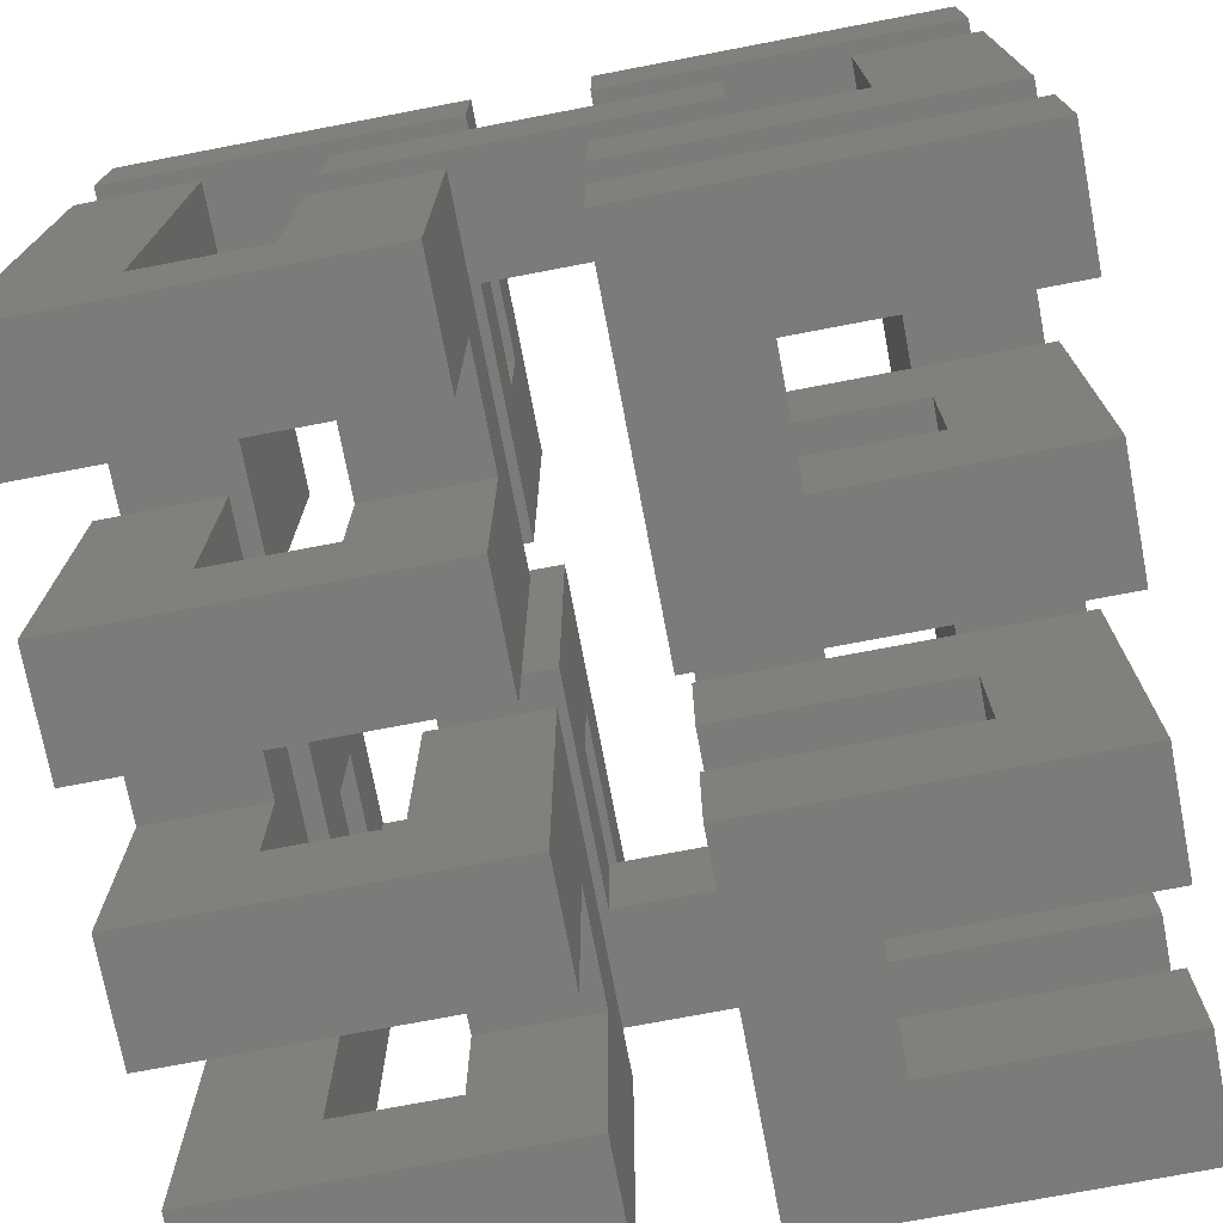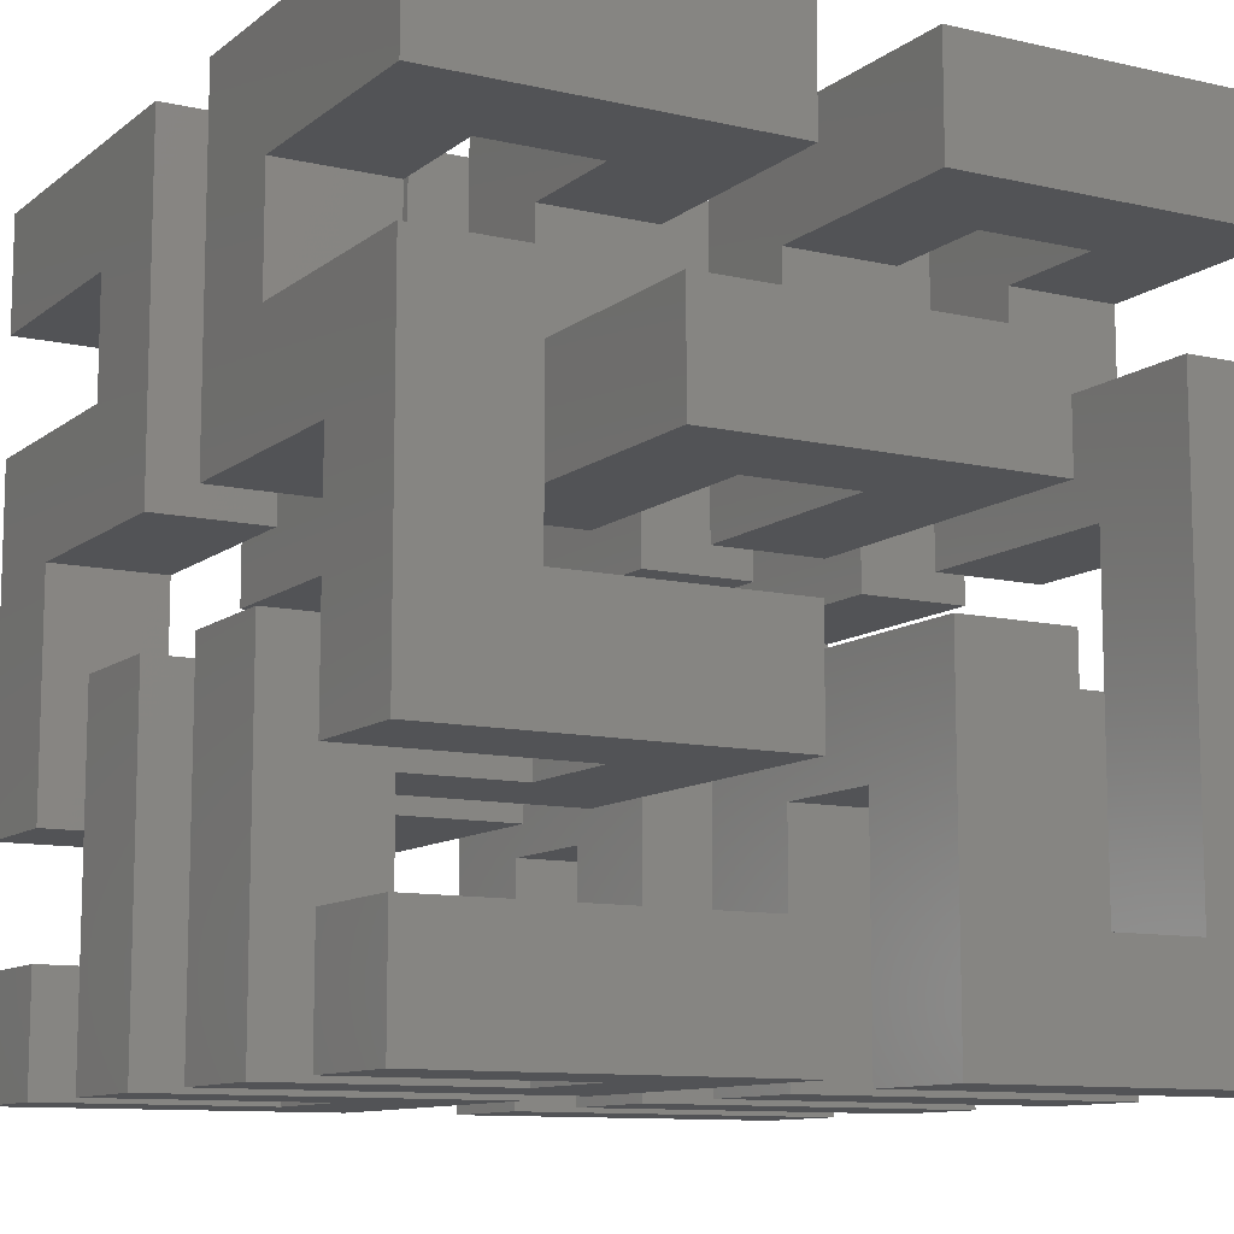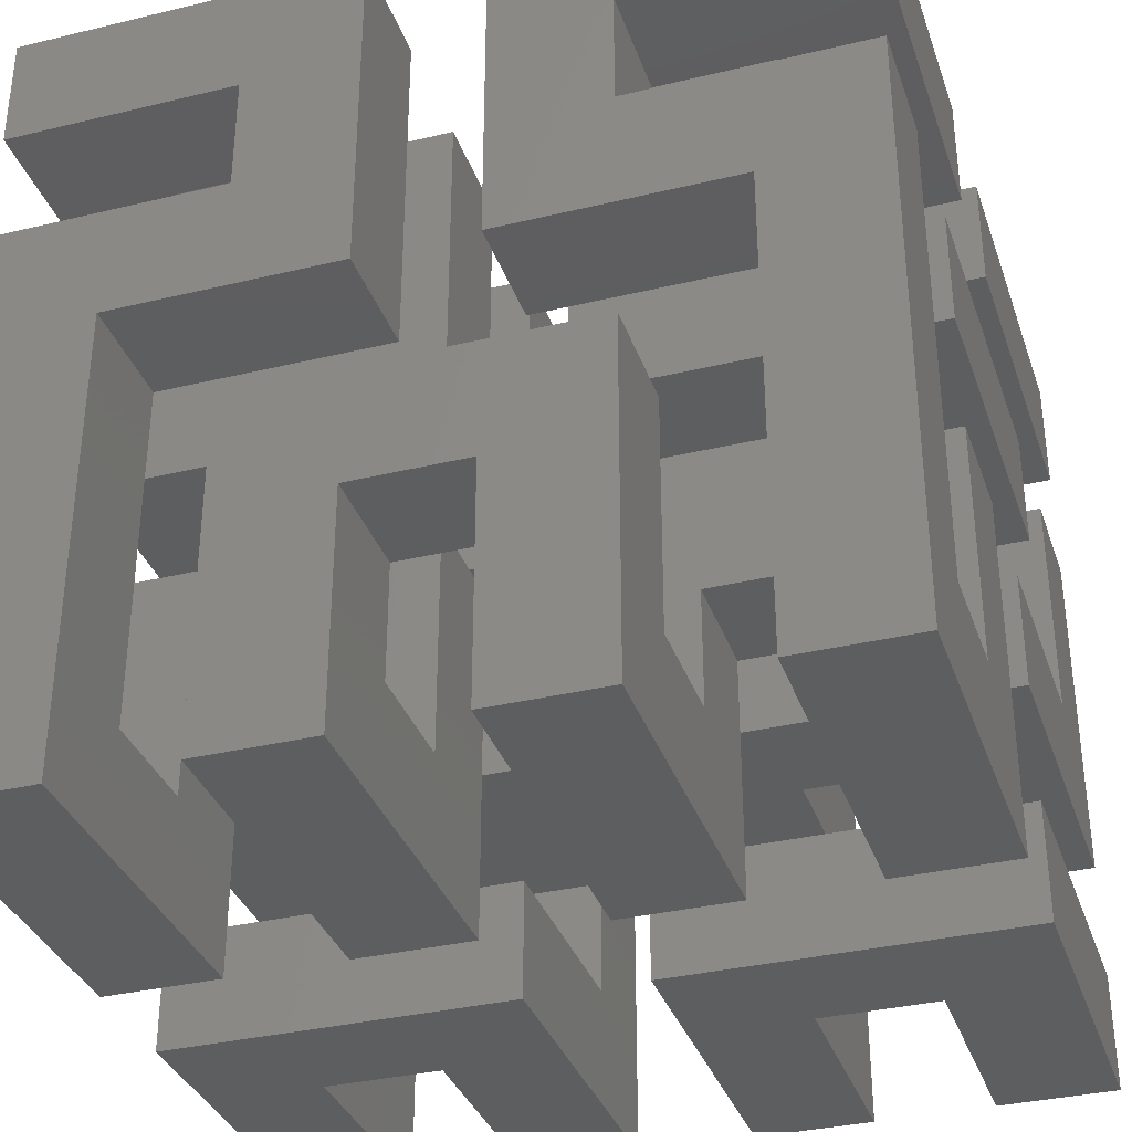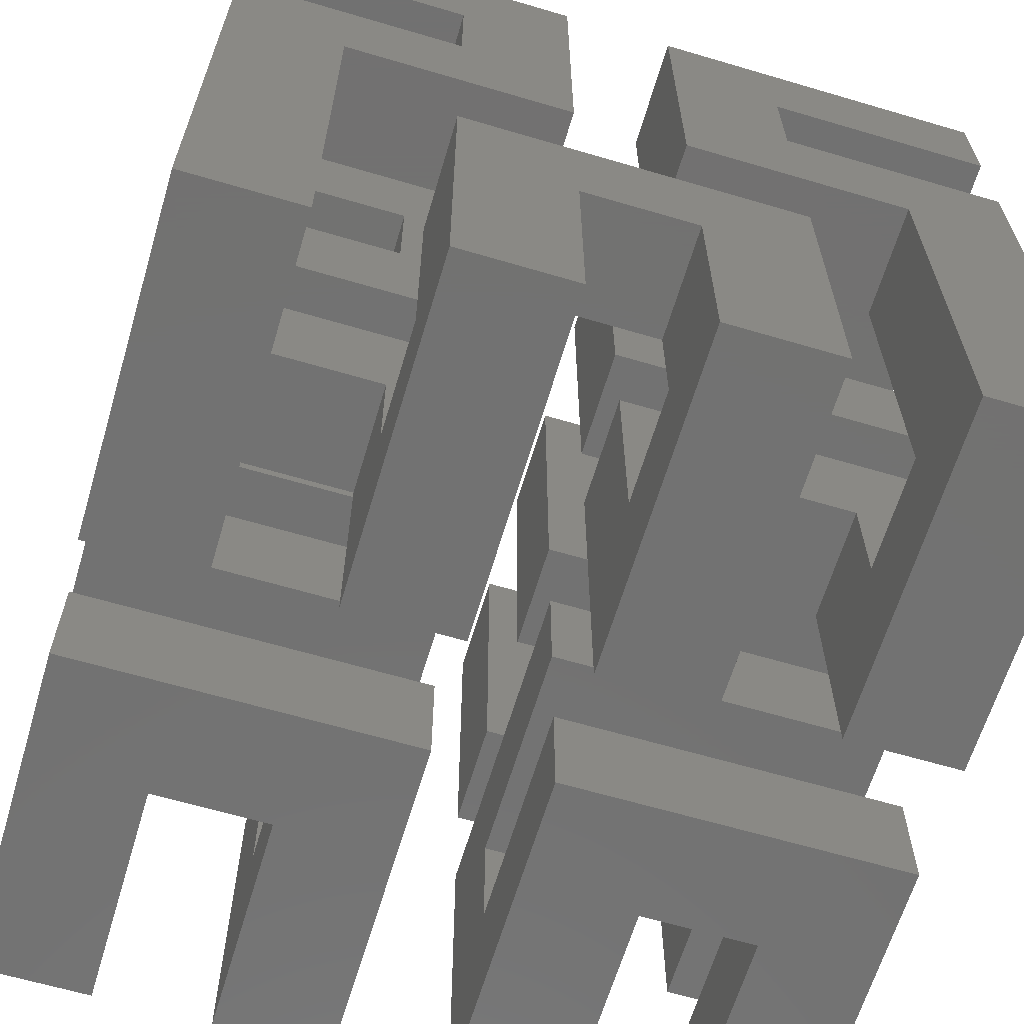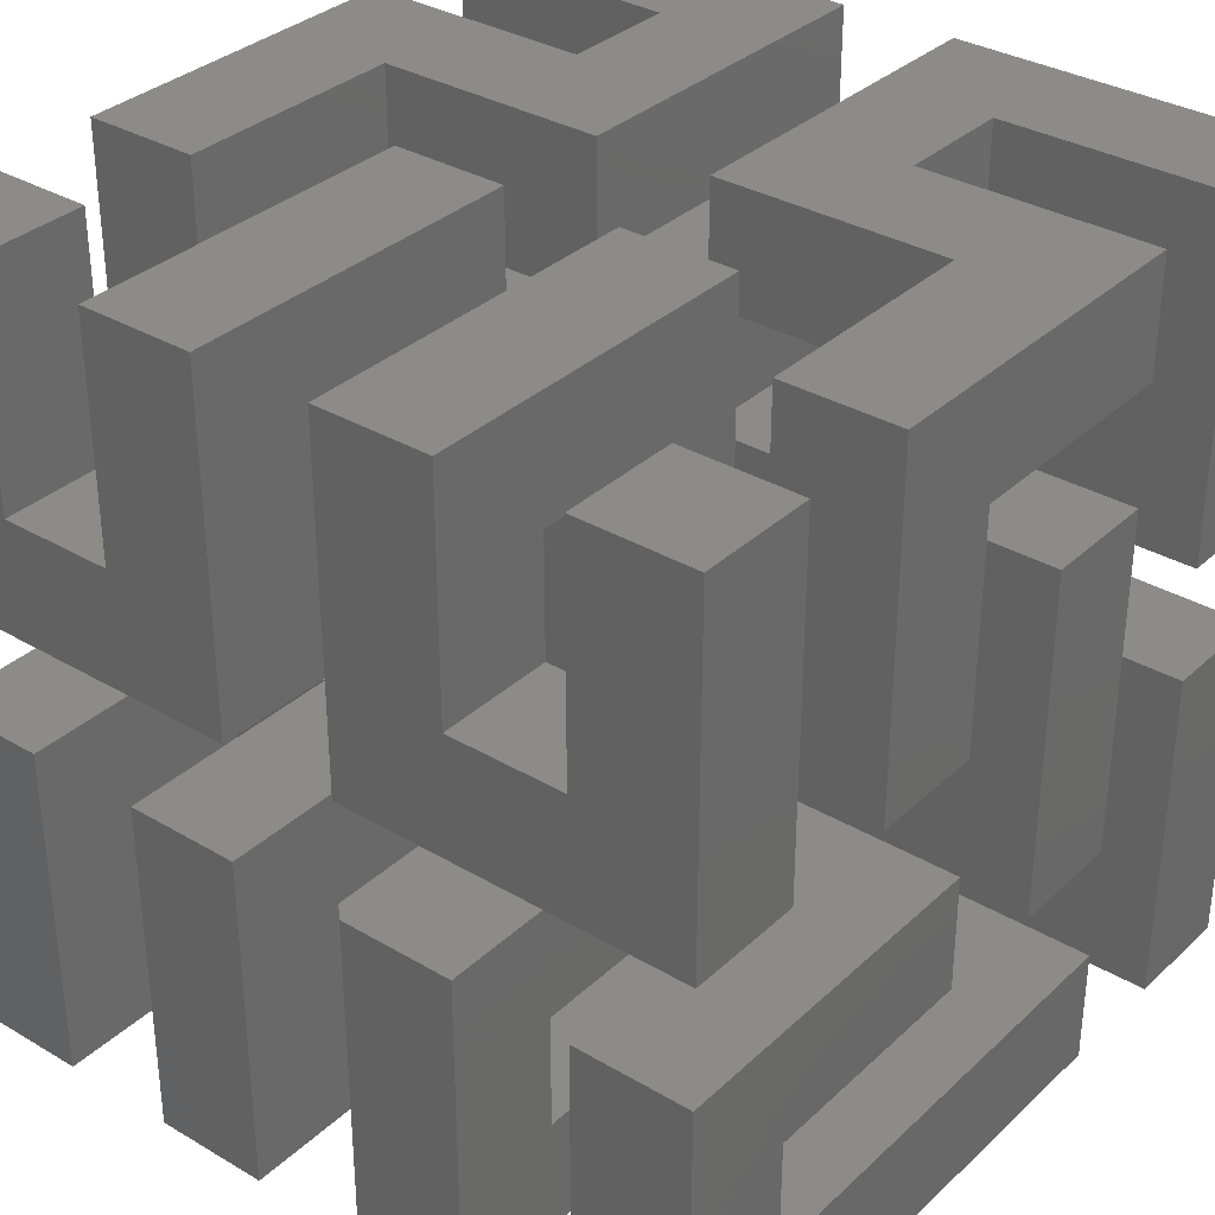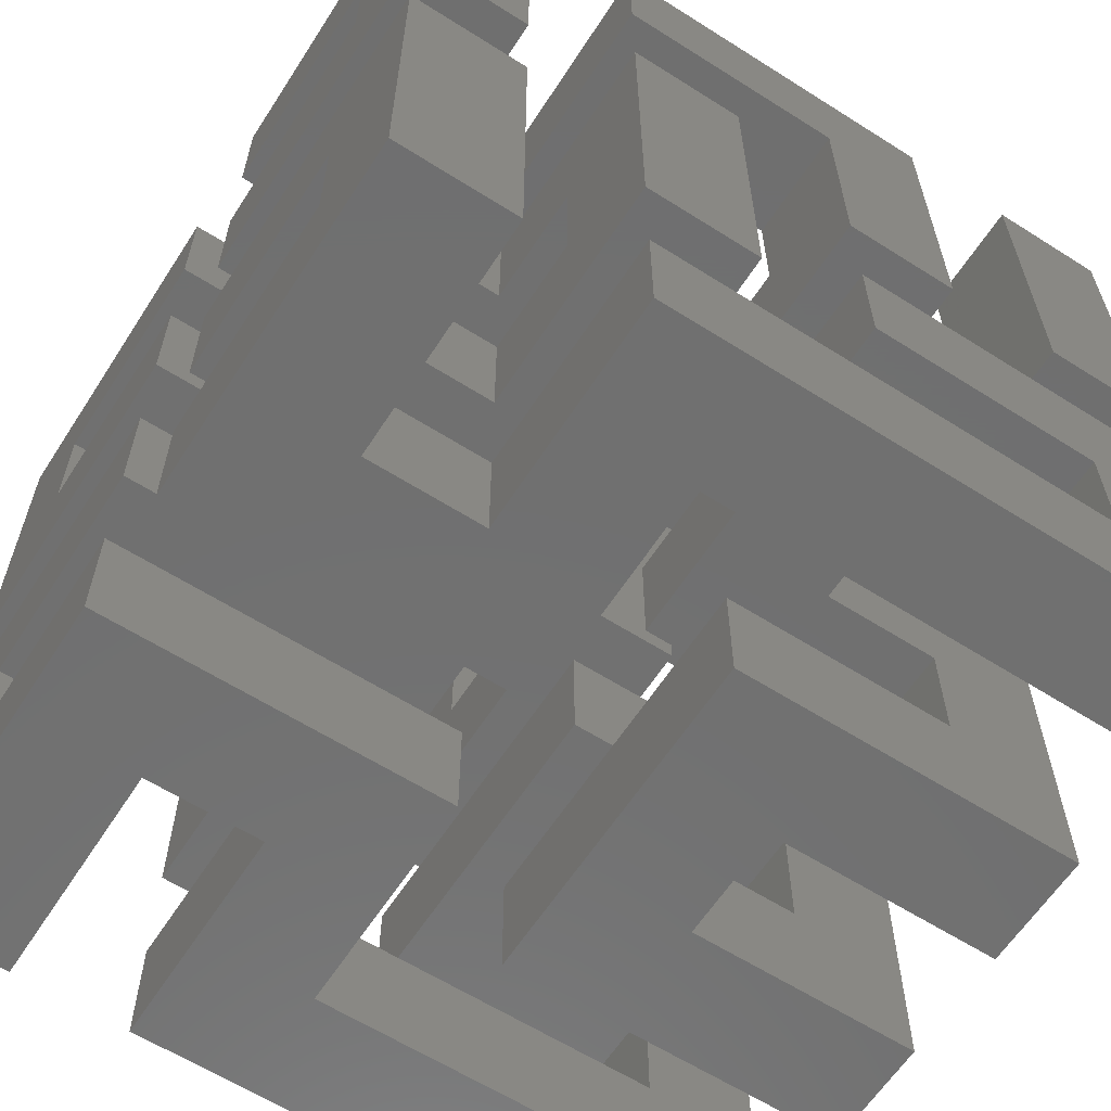
<metadata>
{"format":"stl","ext":"stl","renderer":"f3d","projection":"perspective","resolution":1024,"background":"white","views":[{"elev":-74.0,"azim":100.8,"up":"+Z"},{"elev":-10.7,"azim":-119.7,"up":"+Z"},{"elev":-34.5,"azim":17.9,"up":"+Z"},{"elev":-64.0,"azim":-16.6,"up":"+Z"},{"elev":33.6,"azim":-141.2,"up":"+Y"},{"elev":-61.9,"azim":57.2,"up":"+Y"}]}
</metadata>
<code>
# stl→obj: 248 verts, 492 faces
v -3 1 -3
v -3 4 -2
v -3 4 -3
v -3 1 -2
v -2 4 -3
v -2 4 -2
v 0 1 -2
v 0 1 -3
v -2 2 -2
v -1 2 -2
v 0 3 -2
v -1 3 -2
v -1 2 -3
v 0 4 -3
v -2 2 -3
v -1 4 -3
v 0 4 0
v 0 3 -1
v 0 1 0
v 0 1 -1
v -1 4 0
v -1 3 -1
v -1 2 0
v -1 2 -1
v -2 3 0
v -3 3 0
v -2 2 0
v -3 1 0
v -3 1 -1
v -2 2 -1
v -3 4 -1
v -2 4 -1
v -3 4 2
v -3 3 2
v -2 4 1
v -2 3 1
v 0 4 4
v -1 4 3
v -3 4 4
v -1 4 2
v 0 4 1
v -3 4 3
v -1 3 2
v -1 3 3
v -2 3 4
v -2 3 3
v 0 3 4
v 0 3 1
v -2 2 4
v 0 1 4
v 0 2 4
v -3 1 4
v -1 1 3
v -2 2 3
v -1 2 3
v -3 1 3
v -2 1 2
v -2 1 1
v -1 1 2
v 0 1 1
v -1 2 2
v 0 2 1
v -3 2 1
v -3 2 2
v 0 -1 1
v -2 0 1
v 0 0 1
v -3 -1 1
v -2 0 2
v -1 -1 2
v -1 0 2
v -3 -1 2
v -1 -1 3
v -2 -1 4
v -2 -1 3
v 0 -1 4
v 0 0 4
v -1 0 3
v -3 0 4
v -3 0 3
v -2 -2 4
v 0 -3 4
v 0 -2 4
v -3 -3 4
v -1 -3 3
v -2 -2 3
v -1 -2 3
v -3 -3 3
v -3 -3 2
v -2 -3 1
v -1 -3 2
v -3 -3 -3
v -2 -3 -3
v 0 -3 1
v -1 -2 2
v 0 -2 1
v -2 -2 1
v -3 -2 2
v -3 -2 -2
v -2 -2 -2
v -3 0 -3
v -3 -1 -2
v -3 0 0
v -3 -1 0
v -2 -1 -2
v -2 0 -1
v -2 -1 -1
v -2 0 -3
v 0 0 0
v -1 0 -1
v 0 0 -3
v -1 0 -3
v 0 -1 0
v -1 -1 -1
v 0 -1 -2
v -1 -1 -2
v 0 -2 -1
v 0 -3 -1
v 0 -2 -2
v 0 -3 -3
v -1 -2 -2
v -1 -3 -3
v -1 -3 0
v -1 -2 0
v 2 -3 0
v 1 -3 -1
v 2 -3 -3
v 1 -3 -3
v 2 -2 0
v 1 -2 -1
v 2 -2 -2
v 1 -2 -2
v 2 -1 -2
v 2 0 -1
v 2 -1 -1
v 2 0 -3
v 1 0 -3
v 1 -1 -2
v 1 0 0
v 1 -1 0
v 4 0 0
v 3 0 -1
v 4 0 -3
v 3 0 -3
v 4 -1 0
v 3 -1 -1
v 4 -1 -2
v 3 -1 -2
v 4 -2 2
v 4 -3 2
v 4 -2 -2
v 4 -3 -3
v 3 -2 -2
v 3 -3 -3
v 3 -3 1
v 3 -2 1
v 1 -3 4
v 2 -3 3
v 4 -3 4
v 2 -3 2
v 1 -3 1
v 4 -3 3
v 2 -2 2
v 2 -2 3
v 3 -2 4
v 3 -2 3
v 1 -2 4
v 1 -2 1
v 4 0 4
v 3 -1 4
v 1 0 4
v 1 -1 4
v 4 0 3
v 3 -1 3
v 2 0 3
v 2 -1 3
v 3 0 2
v 3 0 1
v 2 0 2
v 1 0 1
v 2 -1 2
v 1 -1 1
v 4 -1 1
v 4 -1 2
v 4 2 1
v 3 1 1
v 1 2 1
v 1 1 1
v 4 2 2
v 3 1 2
v 2 2 2
v 2 1 2
v 2 2 3
v 3 2 4
v 3 2 3
v 1 2 4
v 1 1 4
v 2 1 3
v 4 1 4
v 4 1 3
v 4 4 4
v 3 3 4
v 1 4 4
v 1 3 4
v 4 4 3
v 3 3 3
v 2 4 3
v 2 3 3
v 4 4 2
v 3 4 1
v 2 4 2
v 4 4 -1
v 3 4 -1
v 1 4 1
v 2 3 2
v 1 3 1
v 3 3 1
v 4 3 2
v 4 3 0
v 3 3 0
v 4 1 -1
v 4 1 0
v 3 2 -1
v 3 2 0
v 2 2 -1
v 1 1 -1
v 1 3 -1
v 2 3 -1
v 1 1 0
v 2 4 0
v 1 4 0
v 2 2 0
v 1 4 -3
v 1 3 -2
v 1 1 -3
v 1 1 -2
v 2 4 -3
v 2 3 -2
v 2 2 -3
v 2 2 -2
v 4 1 -3
v 3 2 -3
v 4 4 -3
v 3 4 -3
v 4 1 -2
v 3 2 -2
v 4 4 -2
v 3 4 -2
f 1 2 3
f 2 1 4
f 5 2 6
f 2 5 3
f 1 7 4
f 7 1 8
f 6 2 9
f 10 11 12
f 11 10 7
f 9 7 10
f 9 4 7
f 4 9 2
f 8 13 14
f 8 15 13
f 1 15 8
f 3 15 1
f 15 3 5
f 14 13 16
f 9 5 6
f 5 9 15
f 13 9 10
f 9 13 15
f 17 18 14
f 19 18 17
f 18 19 20
f 11 14 18
f 8 11 7
f 11 8 14
f 16 12 21
f 13 12 16
f 12 13 10
f 22 21 12
f 23 22 24
f 22 23 21
f 14 21 17
f 21 14 16
f 12 18 22
f 18 12 11
f 25 26 27
f 23 17 21
f 17 23 19
f 27 19 23
f 27 28 19
f 28 27 26
f 29 19 28
f 19 29 20
f 20 24 18
f 20 30 24
f 29 30 20
f 31 30 29
f 30 31 32
f 18 24 22
f 31 26 33
f 29 26 31
f 26 29 28
f 33 26 34
f 24 27 23
f 27 24 30
f 25 35 36
f 35 25 32
f 30 25 27
f 25 30 32
f 37 38 39
f 37 40 38
f 41 40 37
f 35 40 41
f 40 35 33
f 31 35 32
f 35 31 33
f 39 38 42
f 34 36 43
f 26 36 34
f 36 26 25
f 44 45 46
f 45 44 47
f 43 47 44
f 43 48 47
f 48 43 36
f 33 43 40
f 43 33 34
f 36 41 48
f 41 36 35
f 47 41 37
f 41 47 48
f 43 38 40
f 38 43 44
f 37 45 47
f 45 39 49
f 39 45 37
f 49 50 51
f 49 52 50
f 52 49 39
f 53 54 55
f 54 56 46
f 56 54 53
f 46 38 44
f 46 42 38
f 42 46 56
f 56 39 42
f 39 56 52
f 57 58 59
f 53 52 56
f 52 53 50
f 59 50 53
f 59 60 50
f 60 59 58
f 49 46 45
f 46 49 54
f 51 55 49
f 51 61 55
f 62 61 51
f 63 61 62
f 61 63 64
f 49 55 54
f 50 62 51
f 62 50 60
f 59 55 61
f 55 59 53
f 65 66 67
f 66 68 58
f 68 66 65
f 58 62 60
f 58 63 62
f 63 58 68
f 61 57 59
f 57 64 69
f 64 57 61
f 69 70 71
f 69 72 70
f 72 69 64
f 68 64 63
f 64 68 72
f 72 68 70
f 73 74 75
f 74 73 76
f 70 76 73
f 70 65 76
f 65 70 68
f 69 58 57
f 58 69 66
f 77 78 79
f 77 71 78
f 67 71 77
f 66 71 67
f 71 66 69
f 79 78 80
f 76 67 77
f 67 76 65
f 70 78 71
f 78 70 73
f 77 74 76
f 74 79 81
f 79 74 77
f 81 82 83
f 81 84 82
f 84 81 79
f 85 86 87
f 86 88 75
f 88 86 85
f 75 78 73
f 75 80 78
f 80 75 88
f 88 79 80
f 79 88 84
f 89 90 91
f 92 90 89
f 90 92 93
f 85 84 88
f 84 85 82
f 91 82 85
f 91 94 82
f 94 91 90
f 81 75 74
f 75 81 86
f 83 87 81
f 83 95 87
f 96 95 83
f 97 95 96
f 95 97 98
f 99 97 100
f 97 99 98
f 81 87 86
f 82 96 83
f 96 82 94
f 91 87 95
f 87 91 85
f 90 96 94
f 96 90 97
f 98 91 95
f 91 98 89
f 101 102 103
f 101 99 102
f 92 99 101
f 89 99 92
f 99 89 98
f 103 102 104
f 97 90 100
f 105 106 107
f 106 105 108
f 100 108 105
f 100 93 108
f 93 100 90
f 92 108 93
f 108 92 101
f 102 100 105
f 100 102 99
f 109 110 103
f 111 110 109
f 110 111 112
f 106 103 110
f 101 106 108
f 106 101 103
f 104 107 113
f 102 107 104
f 107 102 105
f 114 113 107
f 115 114 116
f 114 115 113
f 103 113 109
f 113 103 104
f 107 110 114
f 110 107 106
f 117 118 119
f 115 109 113
f 109 115 111
f 119 111 115
f 119 120 111
f 120 119 118
f 112 116 110
f 112 121 116
f 122 121 112
f 123 121 122
f 121 123 124
f 110 116 114
f 122 111 120
f 111 122 112
f 123 118 125
f 122 118 123
f 118 122 120
f 126 125 118
f 127 126 128
f 126 127 125
f 116 119 115
f 119 116 121
f 124 125 129
f 125 124 123
f 129 130 124
f 131 130 129
f 130 131 132
f 117 124 130
f 121 117 119
f 117 121 124
f 118 130 126
f 130 118 117
f 129 125 131
f 133 134 135
f 134 133 136
f 131 136 133
f 131 127 136
f 127 131 125
f 137 138 139
f 137 132 138
f 128 132 137
f 126 132 128
f 132 126 130
f 139 138 140
f 128 136 127
f 136 128 137
f 138 131 133
f 131 138 132
f 141 142 139
f 143 142 141
f 142 143 144
f 134 139 142
f 137 134 136
f 134 137 139
f 140 135 145
f 138 135 140
f 135 138 133
f 146 145 135
f 147 146 148
f 146 147 145
f 139 145 141
f 145 139 140
f 135 142 146
f 142 135 134
f 149 150 151
f 147 141 145
f 141 147 143
f 151 143 147
f 151 152 143
f 152 151 150
f 144 148 142
f 144 153 148
f 154 153 144
f 155 153 154
f 153 155 156
f 142 148 146
f 154 143 152
f 143 154 144
f 157 158 159
f 157 160 158
f 161 160 157
f 155 160 161
f 160 155 150
f 152 155 154
f 155 152 150
f 159 158 162
f 148 151 147
f 151 148 153
f 149 156 163
f 151 156 149
f 156 151 153
f 164 165 166
f 165 164 167
f 163 167 164
f 163 168 167
f 168 163 156
f 163 150 149
f 150 163 160
f 161 156 155
f 156 161 168
f 161 167 168
f 167 161 157
f 169 170 159
f 171 170 169
f 170 171 172
f 165 159 170
f 157 165 167
f 165 157 159
f 158 163 164
f 163 158 160
f 162 166 173
f 158 166 162
f 166 158 164
f 174 173 166
f 175 174 176
f 174 175 173
f 159 173 169
f 173 159 162
f 166 170 174
f 170 166 165
f 177 178 179
f 175 169 173
f 169 175 171
f 179 171 175
f 179 180 171
f 180 179 178
f 172 176 170
f 172 181 176
f 182 181 172
f 183 181 182
f 181 183 184
f 170 176 174
f 182 171 180
f 171 182 172
f 183 178 185
f 182 178 183
f 178 182 180
f 186 185 178
f 187 186 188
f 186 187 185
f 176 179 175
f 179 176 181
f 189 190 184
f 191 190 189
f 190 191 192
f 177 184 190
f 181 177 179
f 177 181 184
f 184 185 189
f 185 184 183
f 178 190 186
f 190 178 177
f 189 185 191
f 193 194 195
f 194 193 196
f 191 196 193
f 191 187 196
f 187 191 185
f 197 198 199
f 197 192 198
f 188 192 197
f 186 192 188
f 192 186 190
f 199 198 200
f 188 196 187
f 196 188 197
f 201 202 199
f 203 202 201
f 202 203 204
f 194 199 202
f 197 194 196
f 194 197 199
f 198 191 193
f 191 198 192
f 200 195 205
f 198 195 200
f 195 198 193
f 206 205 195
f 207 206 208
f 206 207 205
f 199 205 201
f 205 199 200
f 195 202 206
f 202 195 194
f 209 210 211
f 212 210 209
f 210 212 213
f 207 201 205
f 201 207 203
f 211 203 207
f 211 214 203
f 214 211 210
f 204 208 202
f 204 215 208
f 216 215 204
f 217 215 216
f 215 217 218
f 219 217 220
f 217 219 218
f 202 208 206
f 216 203 214
f 203 216 204
f 216 210 217
f 210 216 214
f 208 211 207
f 211 208 215
f 211 218 209
f 218 211 215
f 219 209 218
f 209 219 212
f 221 219 222
f 219 221 212
f 213 220 210
f 223 220 213
f 220 223 224
f 210 220 217
f 221 223 212
f 221 225 223
f 226 225 221
f 227 225 226
f 225 227 228
f 212 223 213
f 226 222 229
f 222 226 221
f 230 231 232
f 224 219 220
f 219 224 222
f 232 222 224
f 232 229 222
f 229 232 231
f 233 234 231
f 235 234 233
f 234 235 236
f 227 231 234
f 229 227 226
f 227 229 231
f 223 232 224
f 232 223 225
f 230 228 237
f 232 228 230
f 228 232 225
f 238 237 228
f 239 238 240
f 238 239 237
f 237 231 230
f 231 237 233
f 234 228 227
f 228 234 238
f 241 242 243
f 241 239 242
f 235 239 241
f 233 239 235
f 239 233 237
f 243 242 244
f 235 245 236
f 245 235 241
f 238 234 240
f 246 247 248
f 247 246 245
f 240 245 246
f 240 236 245
f 236 240 234
f 242 240 246
f 240 242 239
f 245 243 247
f 243 245 241
f 242 248 244
f 248 242 246
f 243 248 247
f 248 243 244

</code>
